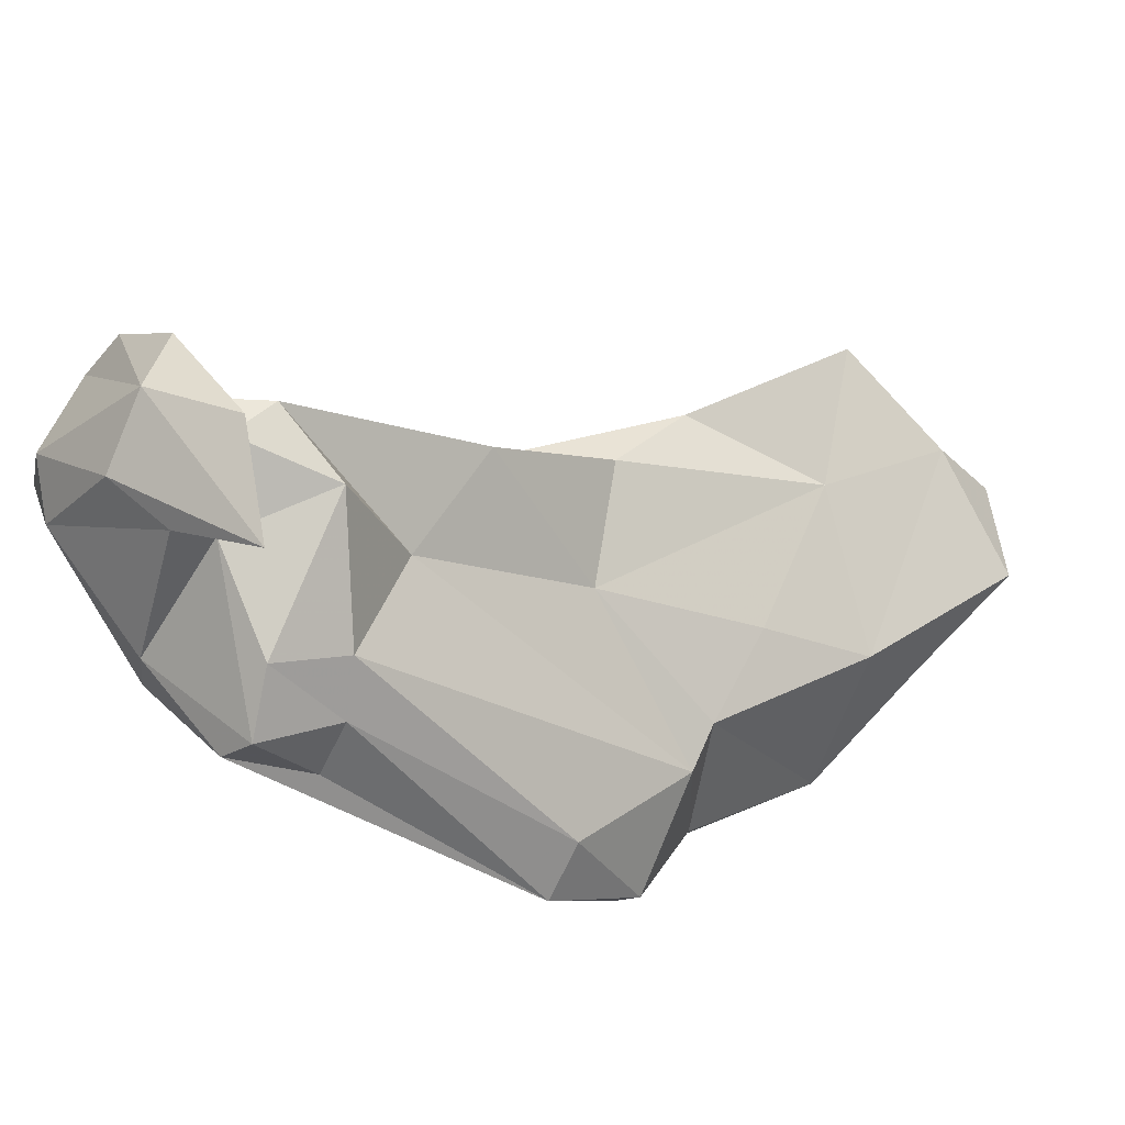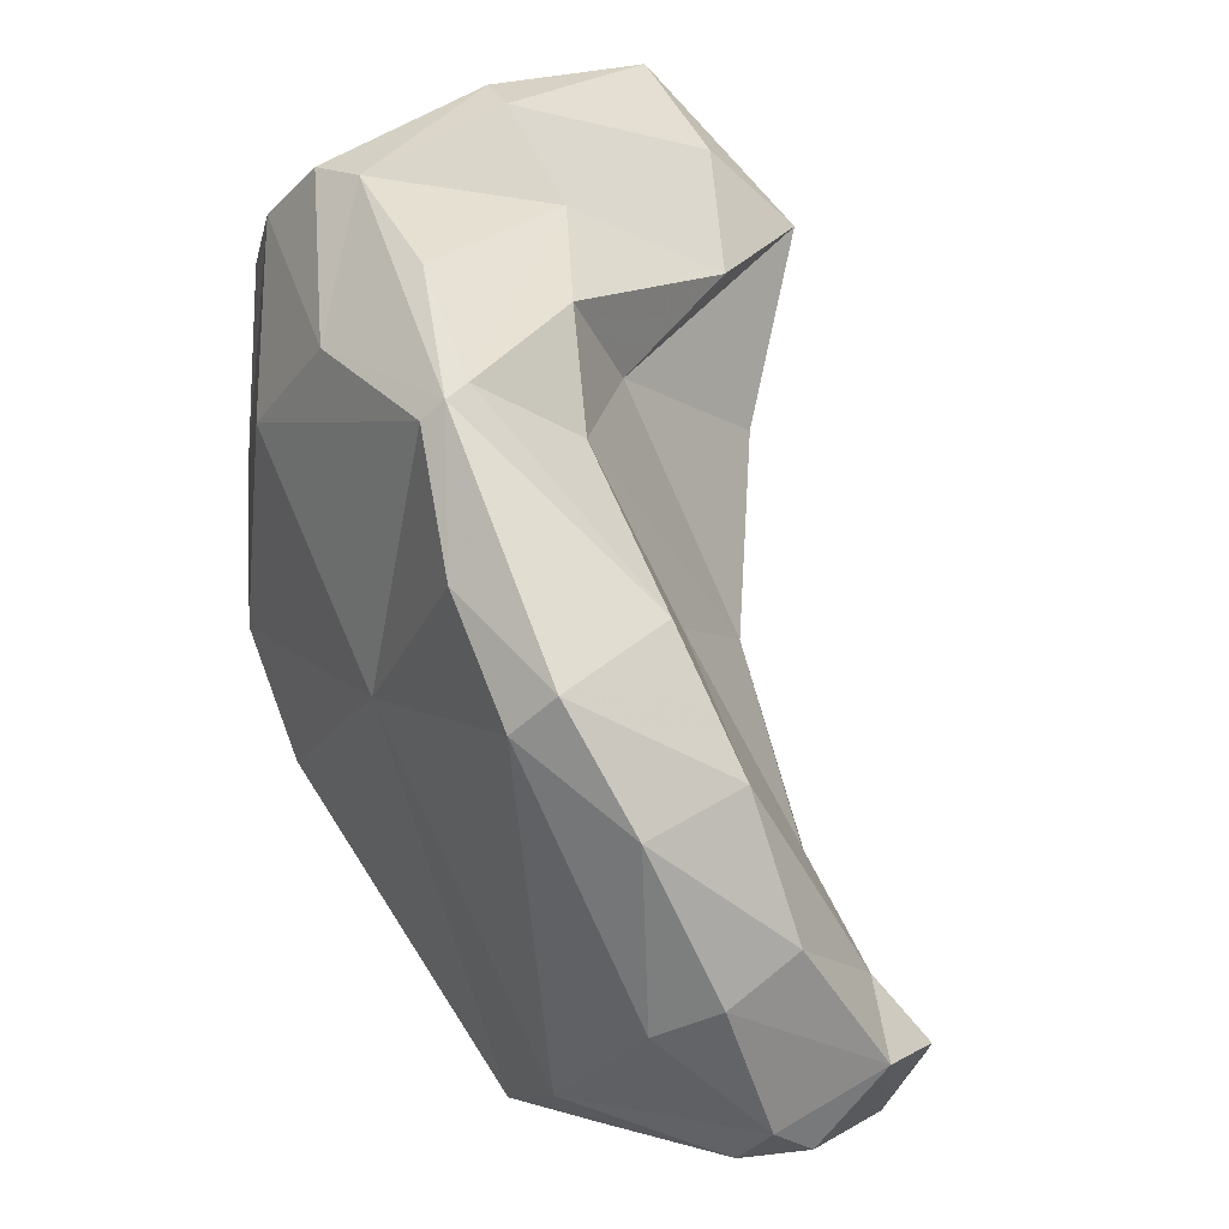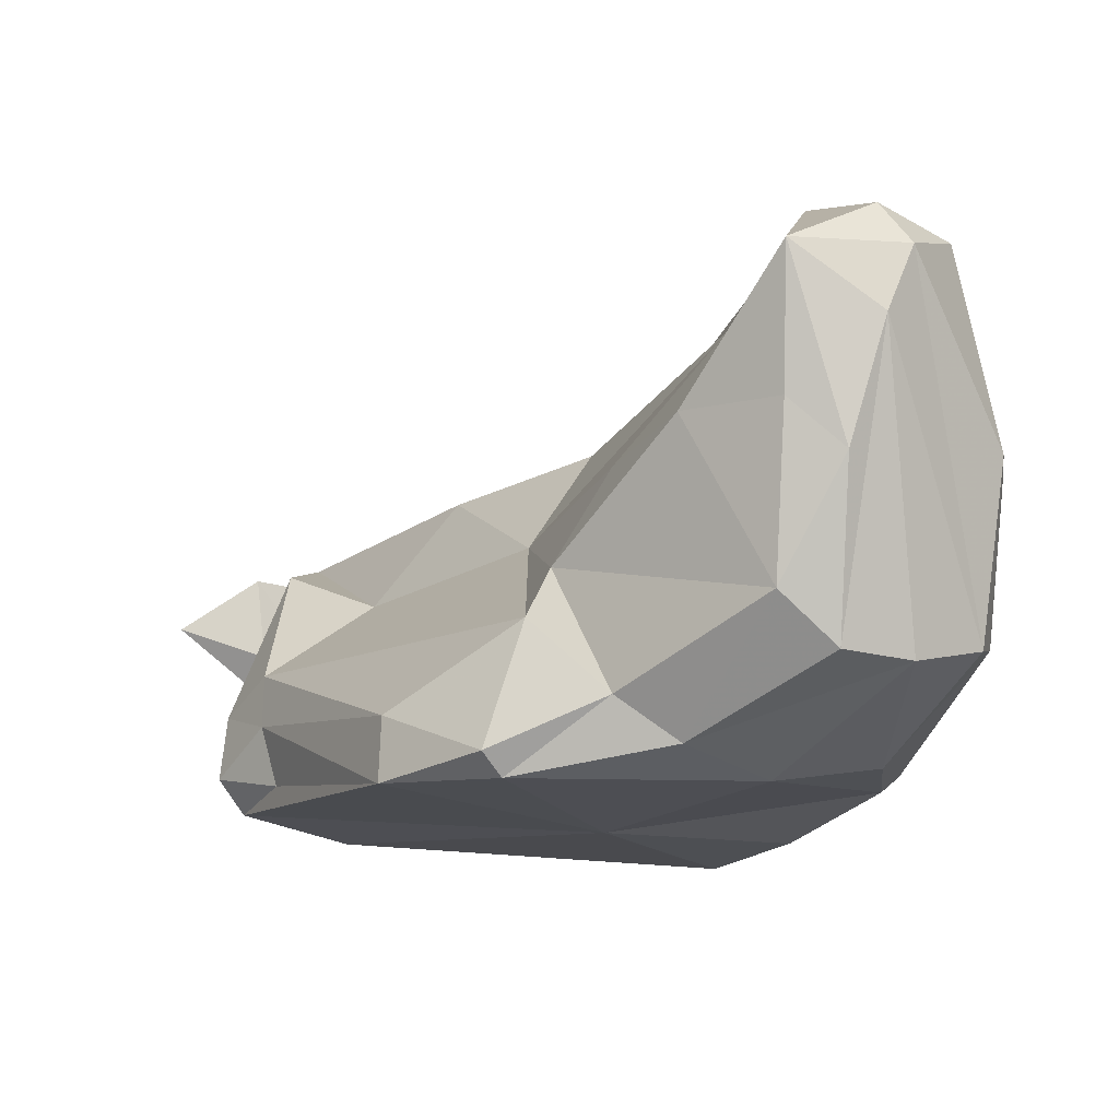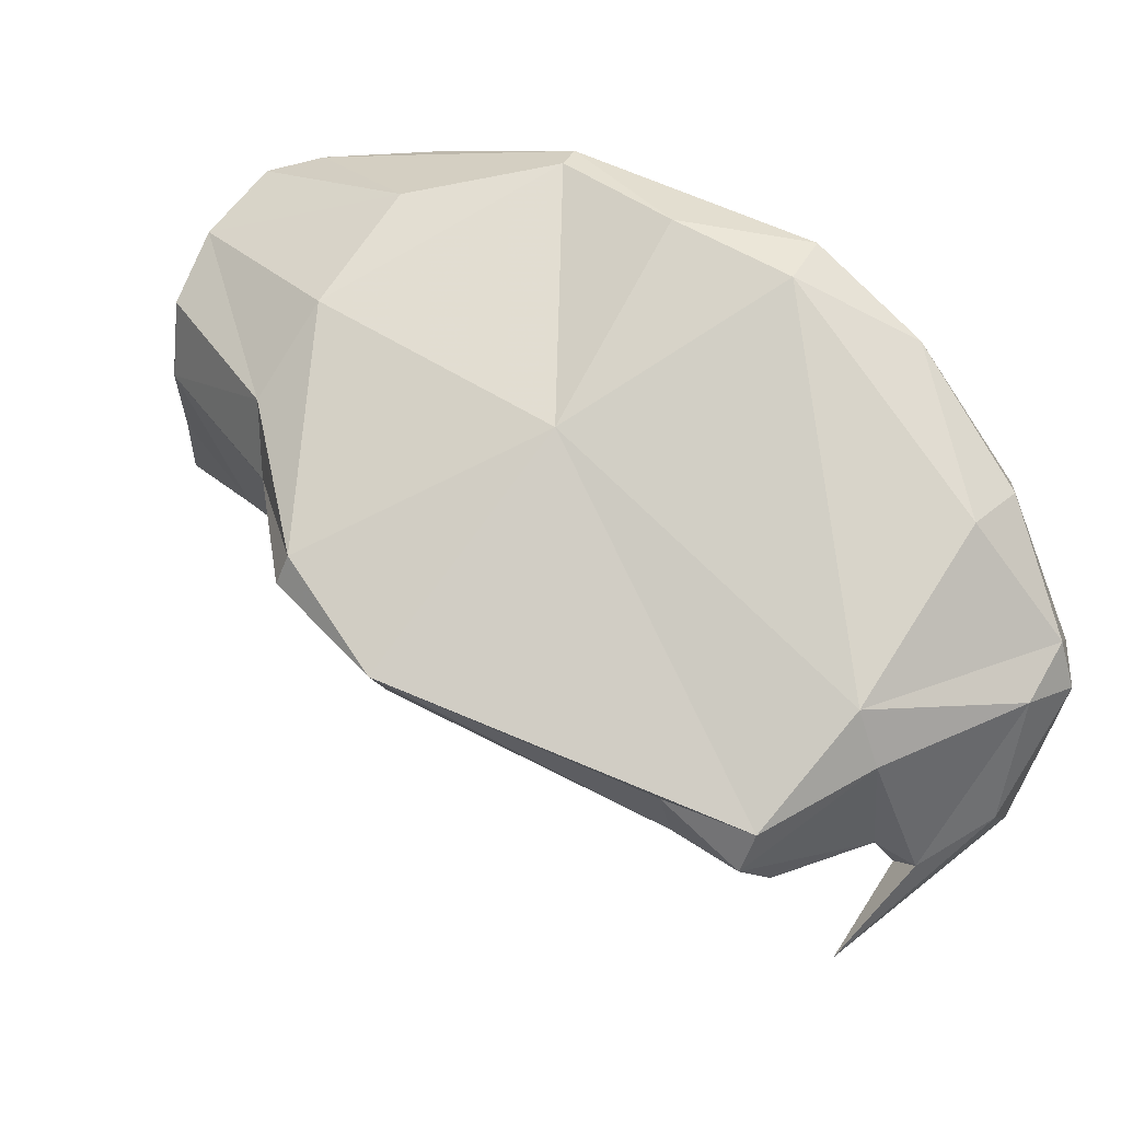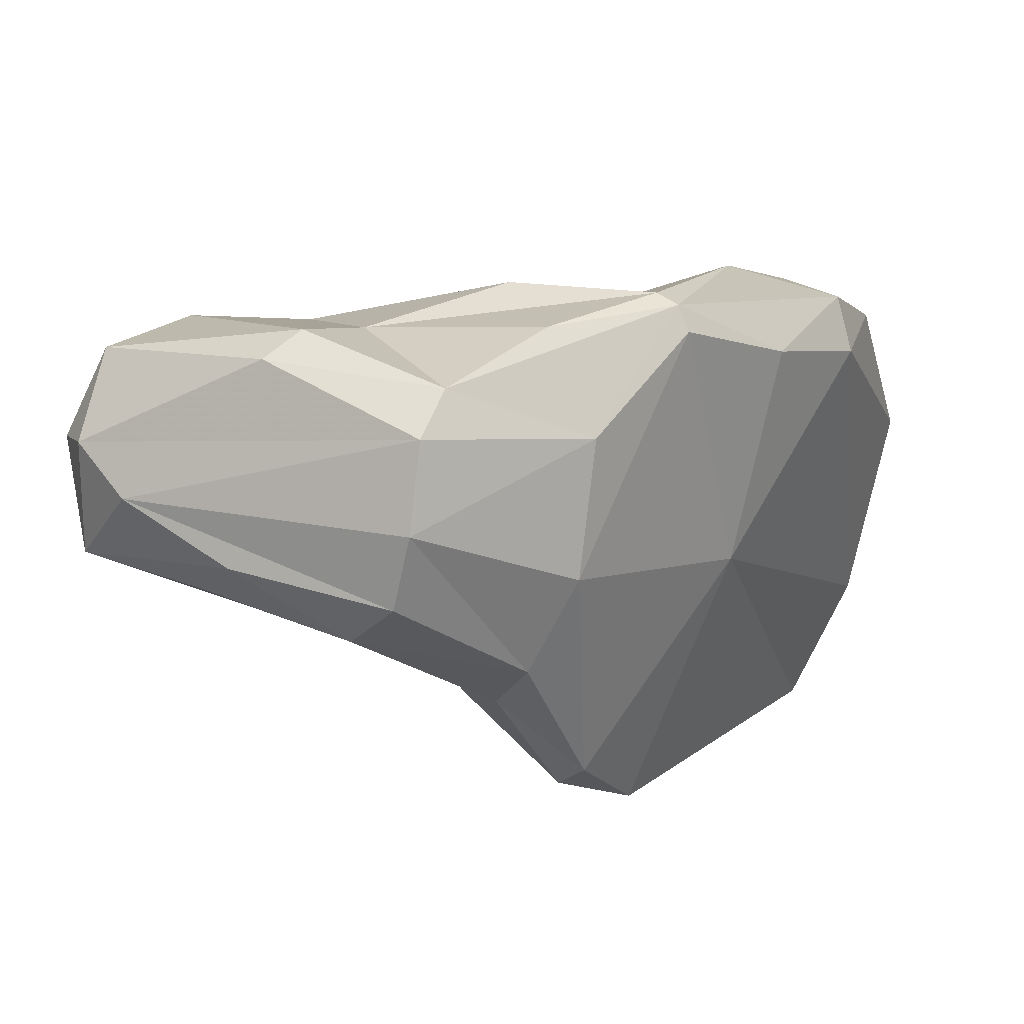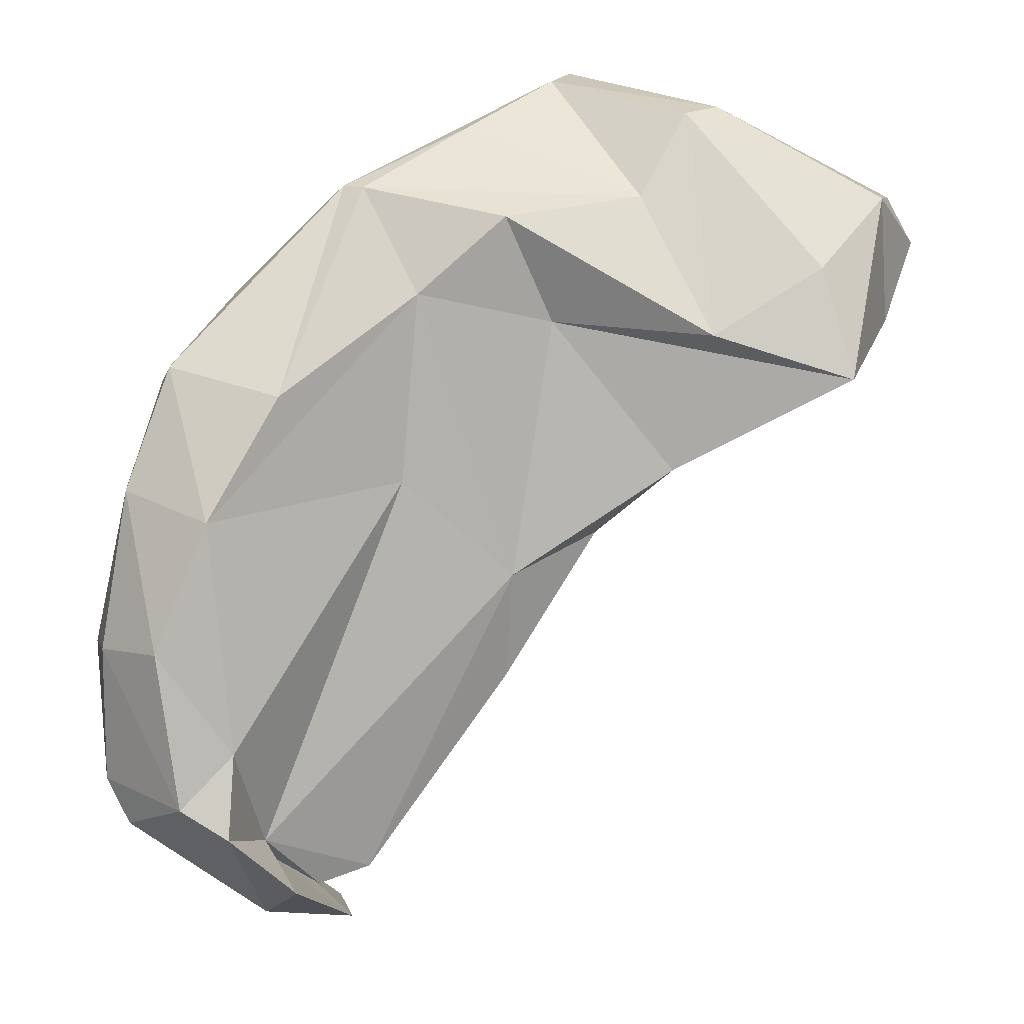
<metadata>
{"format":"obj","ext":"obj","renderer":"f3d","projection":"perspective","resolution":1024,"background":"white","views":[{"elev":-78.5,"azim":-158.7,"up":"+Z"},{"elev":43.0,"azim":107.8,"up":"+Z"},{"elev":-65.9,"azim":-95.1,"up":"+Y"},{"elev":-12.1,"azim":59.0,"up":"+Z"},{"elev":-46.1,"azim":1.3,"up":"+Y"},{"elev":36.7,"azim":177.7,"up":"+Z"}]}
</metadata>
<code>
v 142.2 283.2 102.6
v 143.1 281.4 103.9
v 142.8 280 99.04
v 143.6 286 100.3
v 144.1 284.9 105.9
v 149.8 279.7 95.83
v 147.9 277.4 99.4
v 149.3 276.2 101.8
v 150.9 281 108.4
v 148.9 286.9 98.02
v 147 288.4 104.6
v 145.9 291.6 100.9
v 154.1 274.2 99.63
v 145 279 102.9
v 157.1 276.7 107.9
v 152.4 282.3 108.8
v 158.1 278.8 108.6
v 155.9 273.4 102.1
v 153.5 283 93.84
v 156.8 280.4 91.76
v 153.4 292.1 96.81
v 151.8 290.5 102.6
v 156.6 274.4 105
v 159.3 287.7 91.05
v 160.4 287.5 106.8
v 159.6 275.7 94.31
v 156.7 291.9 93.44
v 154.6 285.2 106.4
v 160.9 274.8 97.05
v 163.8 279.4 105.4
v 162.1 275.2 89.66
v 158.5 288.7 102.3
v 167.2 285.3 107.2
v 162 282.6 108.4
v 158.3 279 90.94
v 163 276.3 100.7
v 163.2 279.5 85.77
v 163.2 275.2 90.52
v 160.4 293.8 92.68
v 160.7 295 88.01
v 165.6 296.6 80.79
v 164.9 292.7 84.74
v 167.6 284.5 106.4
v 167.7 290.7 80.3
v 164.2 289.2 104.1
v 165.2 277.6 85.85
v 166.9 300.3 81.82
v 169.6 283 95.1
v 168.9 288.4 80.47
v 168.8 299.9 80.62
v 166.4 285.8 107.4
v 167.8 300.5 79.01
v 170.3 297.8 79.69
v 165 292.9 97.17
v 171.7 286.9 103.3
v 169.9 294 102.3
v 170.5 291.9 78.71
v 168.4 296.2 76.03
v 169.1 301.2 81.77
v 171.2 301.6 84.85
v 170.6 296.6 80.3
v 169.9 303.8 83.82
v 170.8 286.7 81.33
v 171 299.6 81.77
v 172.1 289.3 78.68
v 171.9 297.6 79.33
v 175.1 290.1 100.6
v 172.2 301.9 90
v 171.3 302.6 81.56
v 173.6 289 79.83
v 172.4 304.3 87.44
v 175.5 293.1 82.34
v 177.4 298.8 84.95
v 173.7 300 81.14
v 172.9 297.6 98.67
v 174.5 291.6 102.4
v 175.2 300.2 93.95
v 178.2 295.8 91.28
v 176.4 295 98.55
v 174.4 303.3 88.23
v 176.9 301.4 85.82
v 177.6 298.3 92.84
v 176.3 291.8 84.27
v 177.8 300.1 87.32
g foo
f 30 17 15
f 30 15 23
f 17 16 9
f 15 17 9
f 14 15 2
f 15 9 2
f 23 15 14
f 18 23 14
f 16 5 9
f 18 14 8
f 9 5 2
f 13 18 8
f 1 2 5
f 8 14 3
f 13 8 7
f 3 2 1
f 14 2 3
f 7 8 3
f 33 34 17
f 30 33 17
f 34 28 17
f 36 30 23
f 17 28 16
f 29 36 23
f 28 22 16
f 29 23 18
f 11 16 22
f 11 5 16
f 29 18 13
f 26 29 13
f 26 13 20
f 13 6 20
f 4 1 5
f 7 6 13
f 4 3 1
f 3 6 7
f 6 3 4
f 51 34 33
f 43 33 30
f 34 51 28
f 51 25 28
f 36 43 30
f 28 25 22
f 36 29 38
f 38 29 26
f 11 12 5
f 12 11 22
f 38 26 31
f 35 26 20
f 35 31 26
f 12 4 5
f 20 6 19
f 12 10 4
f 10 19 6
f 6 4 10
f 55 33 43
f 48 55 43
f 45 25 51
f 32 25 45
f 36 48 43
f 22 25 32
f 38 48 36
f 21 12 32
f 12 22 32
f 48 38 46
f 46 38 31
f 10 21 27
f 19 10 24
f 10 27 24
f 20 19 24
f 35 20 24
f 37 31 35
f 46 31 37
f 21 10 12
f 56 33 76
f 55 76 33
f 67 76 55
f 33 56 51
f 48 67 55
f 56 45 51
f 32 45 39
f 39 45 54
f 46 70 48
f 21 32 39
f 27 21 39
f 39 40 27
f 27 40 24
f 40 42 24
f 35 24 42
f 42 44 35
f 35 44 37
f 44 49 37
f 49 46 37
f 75 56 76
f 79 75 76
f 79 76 67
f 67 78 79
f 56 75 45
f 75 54 45
f 78 67 83
f 83 67 48
f 39 54 60
f 47 39 60
f 70 83 48
f 40 39 47
f 42 40 47
f 47 41 42
f 46 63 70
f 46 49 63
f 44 42 41
f 82 77 79
f 77 75 79
f 79 78 82
f 77 68 75
f 75 68 54
f 60 54 68
f 64 59 60
f 59 47 60
f 50 47 59
f 50 59 64
f 61 50 64
f 50 41 47
f 41 50 61
f 57 41 61
f 65 63 49
f 63 65 70
f 57 44 41
f 44 57 49
f 65 49 57
f 80 77 82
f 84 80 82
f 84 82 78
f 68 77 80
f 83 84 78
f 71 68 80
f 68 71 60
f 73 84 83
f 60 71 62
f 60 62 64
f 72 73 83
f 52 64 62
f 66 73 72
f 72 83 70
f 53 64 52
f 53 61 64
f 61 53 66
f 66 72 61
f 65 61 72
f 72 70 65
f 66 53 58
f 57 61 65
f 58 53 52
f 81 80 84
f 69 71 80
f 81 69 80
f 73 81 84
f 62 71 69
f 74 69 81
f 73 74 81
f 66 74 73
f 52 62 69
f 58 69 74
f 74 66 58
f 52 69 58
g

</code>
